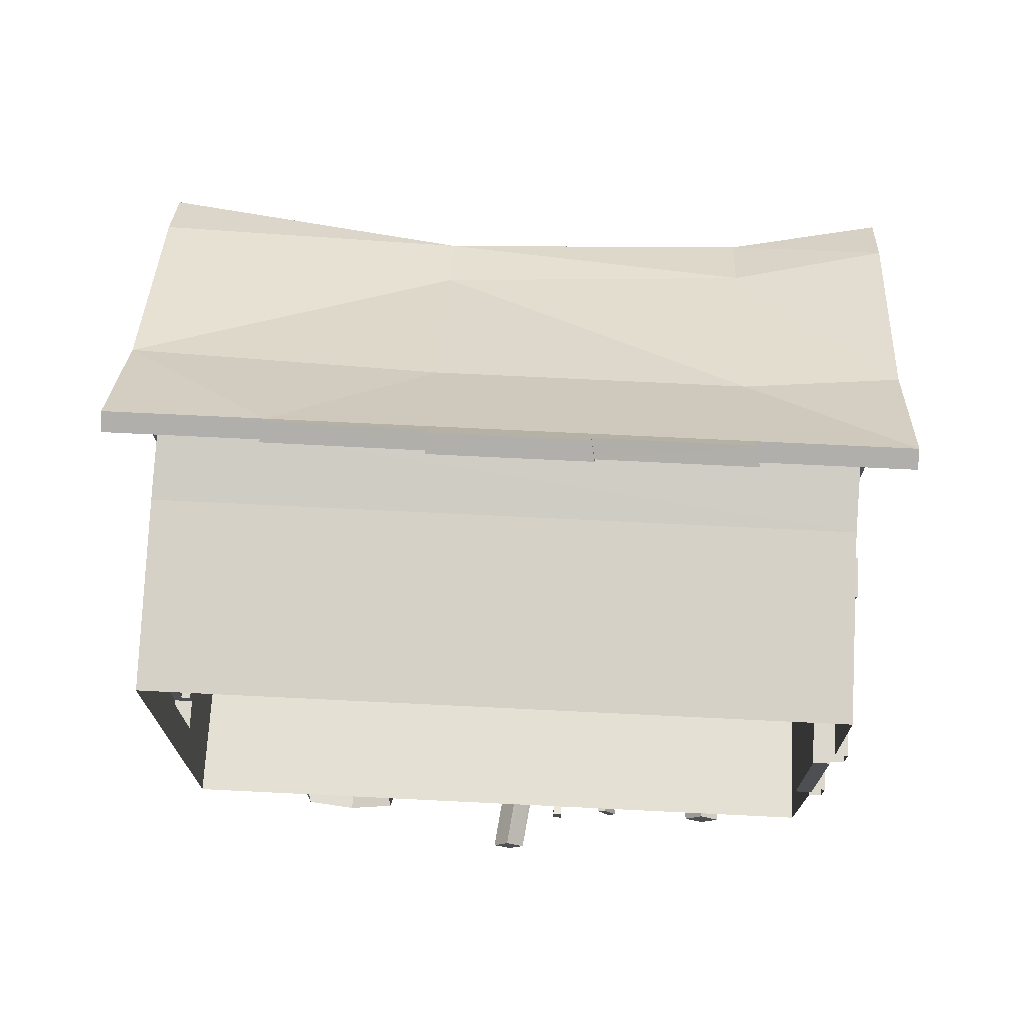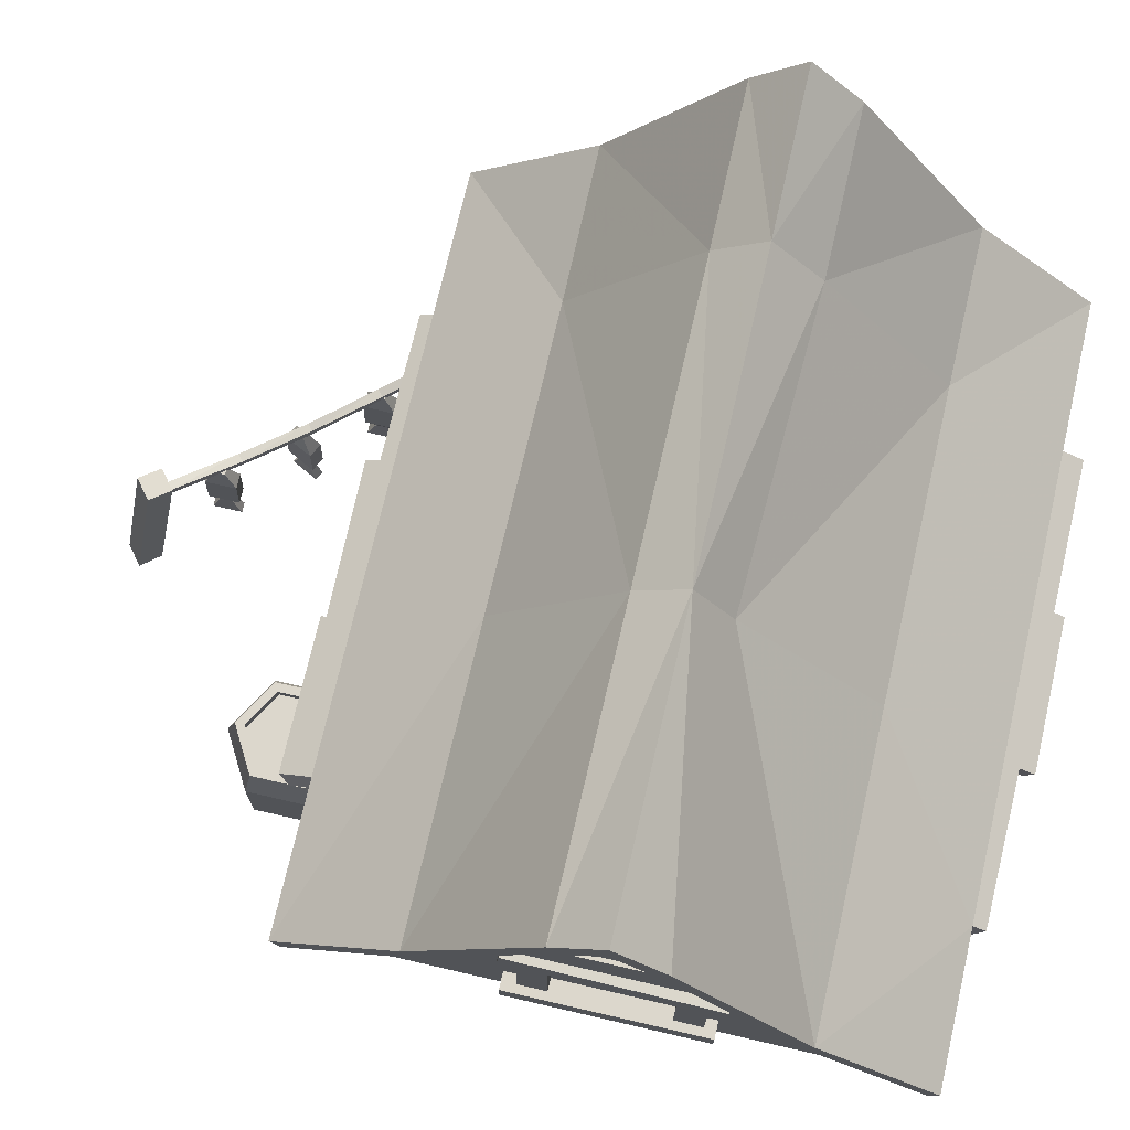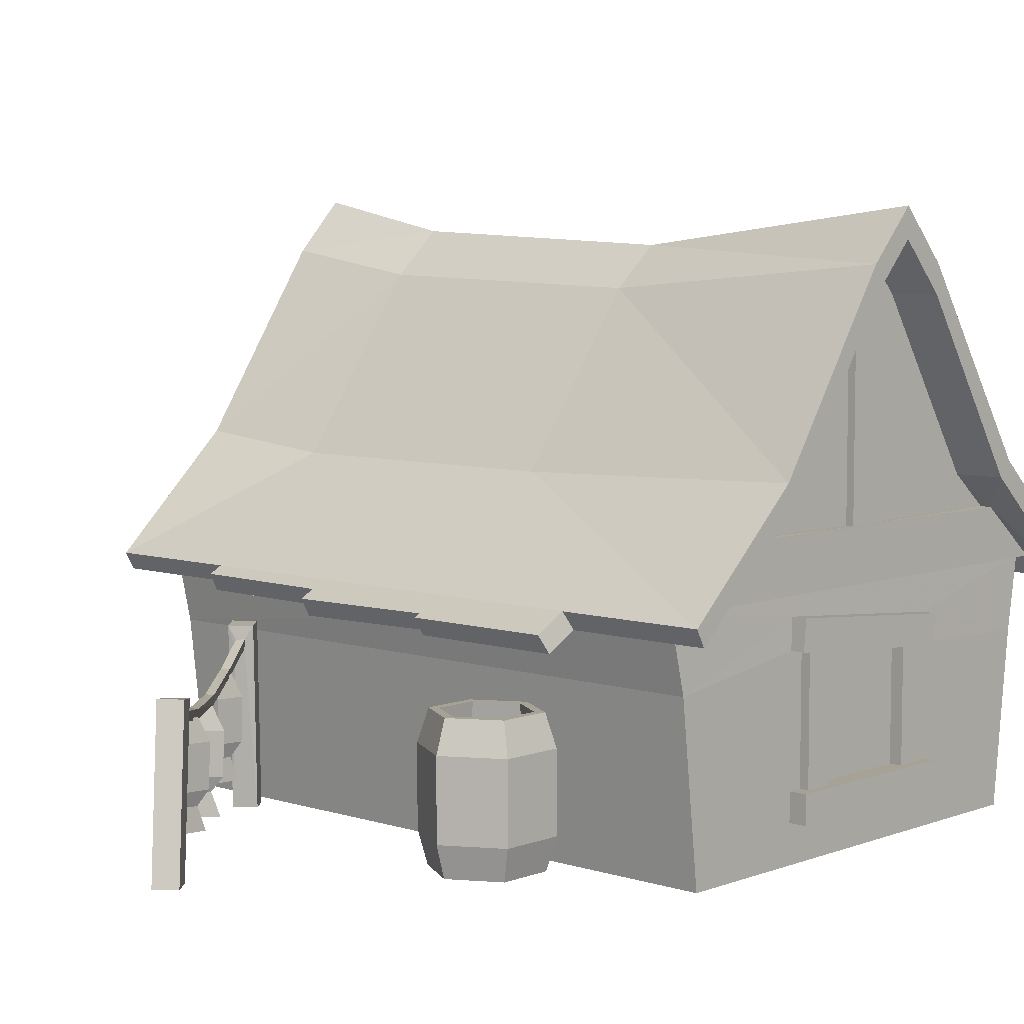
<metadata>
{"format":"obj","ext":"obj","renderer":"f3d","projection":"perspective","resolution":1024,"background":"white","views":[{"elev":72.4,"azim":2.8,"up":"+Z"},{"elev":72.8,"azim":-77.0,"up":"+Y"},{"elev":6.3,"azim":-137.2,"up":"+Y"}]}
</metadata>
<code>
o Cube.003_Cube.004
v 0.3222 0.584 -2.375
v 0.3208 0.59 -2.525
v 0.3722 0.584 -2.375
v 0.3708 0.59 -2.526
v 0.33 0.7068 -2.417
v 0.3295 0.709 -2.474
v 0.3636 0.7068 -2.417
v 0.3631 0.709 -2.474
v 0.3301 1.123 -2.404
v 0.3637 1.123 -2.405
v 0.3633 1.125 -2.454
v 0.3079 0.7799 -2.363
v 0.308 1.006 -2.354
v 0.3065 1.012 -2.512
v 0.3064 0.7862 -2.521
v 0.3867 0.7799 -2.364
v 0.3868 1.006 -2.355
v 0.3853 1.012 -2.513
v 0.3852 0.7862 -2.522
v 0.3297 1.125 -2.453
f 8 2 6
f 5 2 1
f 7 4 8
f 4 1 2
f 16 8 19
f 16 5 7
f 12 6 5
f 7 1 3
f 18 10 17
f 14 11 18
f 13 10 9
f 20 10 11
f 19 6 15
f 13 16 17
f 14 9 20
f 15 18 19
f 15 13 14
f 18 16 19
f 8 4 2
f 5 6 2
f 7 3 4
f 4 3 1
f 16 7 8
f 16 12 5
f 12 15 6
f 7 5 1
f 18 11 10
f 14 20 11
f 13 17 10
f 20 9 10
f 19 8 6
f 13 12 16
f 14 13 9
f 15 14 18
f 15 12 13
f 18 17 16
o Cube.002
v 0.5846 0.5561 -2.059
v 0.6513 0.5621 -2.193
v 0.6295 0.5561 -2.036
v 0.6961 0.5621 -2.171
v 0.6106 0.6789 -2.093
v 0.6358 0.6811 -2.144
v 0.6407 0.6789 -2.078
v 0.6659 0.6811 -2.129
v 0.605 1.095 -2.081
v 0.6351 1.095 -2.066
v 0.6568 1.097 -2.11
v 0.5666 0.752 -2.055
v 0.5626 0.9776 -2.046
v 0.6327 0.9839 -2.188
v 0.6366 0.7583 -2.196
v 0.6372 0.752 -2.02
v 0.6332 0.9776 -2.012
v 0.7033 0.9839 -2.153
v 0.7073 0.7583 -2.161
v 0.6266 1.097 -2.125
f 28 22 26
f 25 22 21
f 27 24 28
f 24 21 22
f 36 28 39
f 36 25 27
f 32 26 25
f 27 21 23
f 38 30 37
f 34 31 38
f 33 30 29
f 40 30 31
f 39 26 35
f 33 36 37
f 34 29 40
f 35 38 39
f 35 33 34
f 38 36 39
f 28 24 22
f 25 26 22
f 27 23 24
f 24 23 21
f 36 27 28
f 36 32 25
f 32 35 26
f 27 25 21
f 38 31 30
f 34 40 31
f 33 37 30
f 40 29 30
f 39 28 26
f 33 32 36
f 34 33 29
f 35 34 38
f 35 32 33
f 38 37 36
o Cube.004_Cube.003
v -1.775 0.6217 0.5166
v -1.775 0.7717 0.5166
v -1.775 0.6217 -0.5332
v -1.775 0.7717 -0.5332
v -1.754 1.34 0.5293
v -1.754 1.498 0.5432
v -1.754 1.433 -0.5353
v -1.754 1.592 -0.5214
v -1.729 1.426 -0.455
v -1.729 0.7717 -0.455
v -1.729 1.413 -0.305
v -1.729 0.7717 -0.305
v -1.729 1.36 0.305
v -1.729 0.7717 0.305
v -1.729 1.347 0.455
v -1.729 0.7717 0.455
v 1.591 0.4194 -0.3614
v 1.671 0.4194 -0.5163
v 1.735 0.4194 -0.3614
v 1.735 0.4194 -0.5163
v 1.671 0.4194 0.5163
v 1.591 0.4194 0.3614
v 1.735 0.4194 0.5163
v 1.735 0.4194 0.3614
v 1.769 1.217 0.5926
v 1.769 1.416 0.6076
v 1.769 1.339 -0.6076
v 1.769 1.538 -0.5926
v 1.735 1.24 0.3614
v 1.735 1.225 0.5163
v 1.735 1.33 -0.5163
v 1.735 1.314 -0.3614
v 1.661 0.4194 -1.221
v 1.661 0.4194 1.221
v -1.681 0.4194 1.221
v -1.681 0.4194 -1.221
v 1.661 1.323 -1.324
v 1.661 1.323 1.324
v -1.681 1.323 1.324
v -1.681 1.323 -1.324
v -1.671 1.702 1.404
v 1.671 1.73 -1.404
v 1.671 1.73 1.404
v -1.671 1.702 -1.404
v 1.671 1.225 0.5163
v 1.671 1.217 0.5926
v 1.591 1.24 0.3614
v 1.671 1.33 -0.5163
v 1.591 1.314 -0.3614
v 1.671 1.339 -0.6076
v 1.671 1.538 -0.5926
v 1.671 1.416 0.6076
v -1.681 0.7717 0.455
v -1.681 1.347 0.455
v -1.681 1.34 0.5293
v -1.681 0.7717 -0.5332
v -1.681 0.6217 -0.5332
v -1.681 0.7717 -0.455
v -1.681 0.7717 0.5166
v -1.663 0.7717 -0.305
v -1.663 0.7717 0.305
v -1.681 0.6217 0.5166
v -1.663 1.36 0.305
v -1.681 1.426 -0.455
v -1.663 1.413 -0.305
v -1.681 1.433 -0.5353
v -1.676 1.592 -0.5214
v -1.679 1.498 0.5432
v 1.671 1.73 0.7021
v 1.671 1.73 -0.7021
v -1.671 1.702 -0.4738
v -1.671 1.702 0.5232
v -1.681 0.4194 -0.5474
v -1.681 0.4194 0.5434
f 75 78 79
f 88 60 58
f 60 72 59
f 72 57 59
f 87 64 62
f 64 70 63
f 63 85 61
f 67 66 65
f 91 66 68
f 78 81 79
f 73 80 77
f 84 77 80
f 65 69 72
f 92 65 66
f 68 90 91
f 91 109 92
f 106 107 80
f 102 113 114
f 79 95 99
f 108 111 107
f 48 108 107
f 46 95 108
f 48 106 47
f 45 51 53
f 47 46 48
f 55 93 94
f 104 50 49
f 52 105 51
f 54 103 101
f 52 50 44
f 51 50 52
f 55 54 56
f 44 97 43
f 102 42 41
f 41 44 43
f 43 102 41
f 103 100 101
f 109 83 78
f 77 110 90
f 75 74 78
f 88 71 60
f 60 71 72
f 72 89 57
f 87 69 64
f 64 69 70
f 63 70 85
f 67 68 66
f 91 92 66
f 78 83 81
f 73 76 80
f 84 82 77
f 71 88 90
f 65 86 70
f 86 85 70
f 71 90 67
f 87 89 69
f 89 72 69
f 72 71 67
f 67 65 72
f 65 70 69
f 92 86 65
f 68 67 90
f 91 110 109
f 80 76 96
f 76 113 97
f 96 76 97
f 96 98 104
f 96 104 106
f 111 84 107
f 84 80 107
f 80 96 106
f 102 97 113
f 79 81 108
f 81 112 108
f 114 75 102
f 75 79 99
f 99 102 75
f 94 93 95
f 93 99 95
f 79 108 95
f 108 112 111
f 48 46 108
f 46 45 95
f 48 107 106
f 47 106 49
f 106 104 49
f 94 95 55
f 95 45 55
f 45 47 51
f 47 49 51
f 51 105 53
f 105 103 53
f 53 55 45
f 47 45 46
f 55 56 93
f 104 98 50
f 52 100 105
f 54 53 103
f 42 99 56
f 99 93 56
f 98 96 50
f 96 44 50
f 44 42 52
f 42 56 54
f 54 101 52
f 101 100 52
f 42 54 52
f 51 49 50
f 55 53 54
f 44 96 97
f 102 99 42
f 41 42 44
f 43 97 102
f 103 105 100
f 78 74 86
f 74 61 86
f 61 85 86
f 86 92 78
f 92 109 78
f 58 73 90
f 73 77 90
f 77 82 110
f 110 91 90
f 90 88 58
o Cube.000
v 1.926 1.674 -1.535
v 1.927 1.688 1.517
v -1.924 1.688 1.517
v -1.925 1.674 -1.535
v 1.926 3.517 1e-06
v -1.926 3.481 -0
v -1.926 3.326 -0
v 1.926 3.362 1e-06
v 1.926 1.587 -1.487
v -1.925 1.587 -1.487
v 1.927 1.6 1.468
v -1.924 1.6 1.468
v -1.671 1.702 1.404
v 1.671 1.73 -1.404
v 1.671 1.73 1.404
v -1.671 1.702 -1.404
v -1.671 1.982 -1.057
v -1.671 1.982 1.057
v -1.732 1.978 1.057
v -1.732 1.978 -1.057
v -1.732 1.702 1.404
v -1.732 1.702 -1.404
v 1.732 2.007 -1.057
v 1.732 2.007 1.057
v 1.671 2.01 -1.057
v 1.671 2.01 1.057
v 1.732 1.73 -1.404
v 1.732 1.73 1.404
v -1.671 3.219 0.1
v -1.711 3.219 0.1
v -1.711 1.978 0.1
v -1.671 1.978 0.1
v -1.711 3.326 -0
v -1.711 3.219 -0.1
v -1.711 1.978 -0.1
v -1.671 3.219 -0.1
v -1.671 1.978 -0.1
v 1.671 3.255 0.1
v 1.711 3.255 0.1
v 1.671 2.007 0.1
v 1.711 2.007 0.1
v 1.711 3.362 1e-06
v 1.711 3.255 -0.1
v 1.711 2.007 -0.1
v 1.671 3.255 -0.1
v 1.671 2.007 -0.1
v 1.926 2.282 -0.8978
v 1.926 2.186 -0.839
v 1.671 2.186 -0.839
v -1.926 2.254 -0.8978
v -1.926 2.158 -0.839
v -1.671 2.158 -0.839
v -1.926 2.238 0.9086
v -1.926 2.158 0.839
v 1.926 2.266 0.9086
v 1.926 2.186 0.839
v 1.671 2.186 0.839
v -1.671 2.158 0.839
v 1.926 3.25 -0.2532
v 1.926 3.25 0.2532
v -1.926 3.214 0.2532
v -1.926 3.214 -0.2532
v -1.926 3.065 0.247
v -1.926 3.065 -0.247
v 1.926 3.101 -0.247
v 1.926 3.101 0.247
v 1.671 3.101 -0.247
v 1.671 3.101 0.247
v -1.671 3.065 0.247
v -1.671 3.065 -0.247
v 1.168 1.674 -1.535
v -0.3849 1.674 -1.535
v 1.156 1.688 1.517
v -0.384 1.688 1.517
v -1.154 1.688 1.517
v 1.155 3.358 0
v -0.3851 3.291 0
v -0.3851 2.191 0.9086
v 1.155 2.191 0.9086
v 1.155 2.208 -0.8978
v -0.3851 2.208 -0.8978
v 1.155 3.126 -0.2532
v -0.3851 3.079 -0.2532
v 1.155 3.064 0.2532
v -0.3851 3.002 0.1943
v -1.165 1.6 1.468
v 1.175 1.6 1.468
v -1.18 1.587 -1.487
v 1.178 1.587 -1.487
v -1.155 1.674 -1.535
v 1.168 1.638 -1.601
v 0.405 1.547 -1.56
v 1.178 1.55 -1.553
v 0.4053 1.634 -1.608
v -0.3849 1.601 -1.668
v 0.405 1.506 -1.634
v -0.3897 1.516 -1.616
v 0.4053 1.594 -1.682
v -0.3849 1.585 -1.698
v -1.18 1.498 -1.65
v -0.3897 1.498 -1.65
v -1.155 1.585 -1.698
v -0.384 1.643 1.597
v -1.154 1.65 1.585
v -1.165 1.562 1.536
v -0.3805 1.555 1.548
v 0.3862 1.598 1.677
v -0.384 1.598 1.677
v 0.4056 1.51 1.628
v -0.3805 1.51 1.628
v 1.156 1.627 1.626
v 0.3862 1.629 1.621
v 0.4056 1.542 1.571
v 1.175 1.539 1.576
f 133 136 135
f 133 149 134
f 137 142 141
f 155 138 137
f 166 178 165
f 177 172 168
f 163 179 181
f 171 180 170
f 157 181 179
f 182 152 153
f 144 183 177
f 184 150 148
f 165 118 124
f 168 117 167
f 115 162 123
f 170 116 125
f 194 115 185
f 178 164 165
f 177 167 175
f 180 169 170
f 161 179 162
f 174 122 119
f 122 173 119
f 176 121 120
f 175 121 177
f 196 161 194
f 190 174 119
f 169 198 193
f 155 158 157
f 155 152 154
f 157 160 159
f 149 144 148
f 149 150 151
f 144 146 143
f 171 154 182
f 181 159 160
f 166 151 184
f 183 143 146
f 127 136 130
f 141 129 128
f 175 191 120
f 173 190 119
f 118 195 186
f 116 193 187
f 193 199 192
f 193 188 187
f 167 199 175
f 191 176 120
f 220 222 217
f 200 117 126
f 215 209 211
f 202 211 206
f 203 115 123
f 206 205 207
f 203 205 185
f 209 210 211
f 216 215 214
f 216 202 204
f 118 202 124
f 220 218 219
f 200 218 189
f 221 224 223
f 116 201 125
f 225 227 228
f 201 225 228
f 223 226 221
f 124 134 165
f 126 133 135
f 133 172 132
f 166 134 131
f 186 208 209
f 125 138 170
f 137 123 162
f 137 163 139
f 171 138 140
f 206 212 208
f 197 194 195
f 188 217 226
f 227 224 220
f 203 123 128
f 126 135 127
f 191 198 190
f 196 191 190
f 186 194 185
f 167 117 189
f 164 197 195
f 133 134 136
f 133 132 145
f 132 146 145
f 151 131 149
f 131 134 149
f 133 145 149
f 137 138 142
f 137 139 158
f 139 160 158
f 154 140 155
f 140 138 155
f 137 158 155
f 166 184 178
f 177 183 172
f 163 162 179
f 171 182 180
f 179 122 157
f 122 156 157
f 157 159 181
f 156 122 153
f 122 180 153
f 180 182 153
f 177 121 144
f 121 147 144
f 144 143 183
f 147 121 148
f 121 178 148
f 178 184 148
f 165 164 118
f 168 126 117
f 115 161 162
f 170 169 116
f 194 161 115
f 178 176 164
f 177 168 167
f 180 174 169
f 161 173 179
f 174 180 122
f 122 179 173
f 176 178 121
f 175 120 121
f 196 173 161
f 190 198 174
f 169 174 198
f 156 153 157
f 153 155 157
f 155 153 152
f 157 158 160
f 145 144 149
f 144 147 148
f 149 148 150
f 144 145 146
f 171 140 154
f 154 152 182
f 160 139 163
f 163 181 160
f 166 131 151
f 151 150 184
f 146 132 172
f 172 183 146
f 127 135 136
f 141 142 129
f 175 199 191
f 173 196 190
f 118 164 195
f 116 169 193
f 193 198 199
f 193 192 188
f 167 192 199
f 191 197 176
f 220 224 222
f 200 189 117
f 215 213 209
f 203 202 206
f 202 214 211
f 214 215 211
f 211 210 206
f 206 207 203
f 203 185 115
f 206 208 205
f 203 207 205
f 209 212 210
f 216 213 215
f 216 214 202
f 118 204 202
f 220 217 218
f 200 219 218
f 221 222 224
f 116 187 201
f 225 226 227
f 201 187 225
f 223 227 226
f 124 136 134
f 126 168 133
f 133 168 172
f 166 165 134
f 216 204 209
f 204 186 209
f 186 185 208
f 185 205 208
f 208 212 209
f 213 216 209
f 125 142 138
f 137 141 123
f 137 162 163
f 171 170 138
f 206 210 212
f 197 196 194
f 225 187 226
f 187 188 226
f 188 189 218
f 217 222 226
f 222 221 226
f 188 218 217
f 220 219 200
f 200 201 220
f 201 228 227
f 227 223 224
f 201 227 220
f 141 128 123
f 128 130 202
f 203 128 202
f 130 136 124
f 124 202 130
f 127 129 200
f 129 142 125
f 201 129 125
f 201 200 129
f 200 126 127
f 191 199 198
f 196 197 191
f 186 195 194
f 189 188 192
f 192 167 189
f 164 176 197
o Cylinder
v -0.8887 0.497 -2.024
v -0.8887 1.224 -2.018
v -0.65 0.497 -1.886
v -0.6552 1.224 -1.883
v -0.65 0.497 -1.611
v -0.6552 1.224 -1.614
v -0.8887 0.497 -1.473
v -0.8887 1.224 -1.479
v -1.127 0.497 -1.611
v -1.122 1.224 -1.614
v -1.127 0.497 -1.886
v -1.122 1.224 -1.883
v -0.8887 0.6594 -2.071
v -0.8887 1.061 -2.071
v -0.6091 1.061 -1.91
v -0.6091 0.6594 -1.91
v -0.6091 1.061 -1.587
v -0.6091 0.6594 -1.587
v -0.8887 1.061 -1.426
v -0.8887 0.6594 -1.426
v -1.168 1.061 -1.587
v -1.168 0.6594 -1.587
v -1.168 1.061 -1.91
v -1.168 0.6594 -1.91
v -0.8887 1.224 -1.969
v -0.6982 1.224 -1.859
v -0.6982 1.224 -1.639
v -0.8887 1.224 -1.529
v -1.079 1.224 -1.639
v -1.079 1.224 -1.859
v -0.8887 1.11 -1.986
v -0.6829 1.11 -1.867
v -0.6829 1.11 -1.63
v -0.8887 1.11 -1.511
v -1.095 1.11 -1.63
v -1.095 1.11 -1.867
v -0.8887 0.7187 -2.071
v -0.8887 1.002 -2.071
v -0.6091 1.002 -1.91
v -0.6091 0.7187 -1.91
v -0.6091 1.002 -1.587
v -0.6091 0.7187 -1.587
v -0.8887 1.002 -1.426
v -0.8887 0.7187 -1.426
v -1.168 1.002 -1.587
v -1.168 0.7187 -1.587
v -1.168 1.002 -1.91
v -1.168 0.7187 -1.91
f 230 243 242
f 232 245 243
f 245 236 247
f 247 238 249
f 236 257 238
f 238 251 249
f 240 242 251
f 265 244 241
f 252 229 239
f 251 266 275
f 250 239 237
f 249 275 273
f 248 237 235
f 247 273 271
f 246 235 233
f 245 271 269
f 244 233 231
f 243 269 267
f 241 231 229
f 242 267 266
f 232 255 234
f 238 258 240
f 230 254 232
f 234 256 236
f 240 253 230
f 255 262 256
f 254 259 260
f 258 259 253
f 256 263 257
f 254 261 255
f 257 264 258
f 263 262 261
f 265 267 268
f 268 246 244
f 267 270 268
f 270 248 246
f 269 272 270
f 272 250 248
f 271 274 272
f 274 252 250
f 273 276 274
f 276 241 252
f 275 265 276
f 230 232 243
f 232 234 245
f 245 234 236
f 247 236 238
f 236 256 257
f 238 240 251
f 240 230 242
f 265 268 244
f 252 241 229
f 251 242 266
f 250 252 239
f 249 251 275
f 248 250 237
f 247 249 273
f 246 248 235
f 245 247 271
f 244 246 233
f 243 245 269
f 241 244 231
f 242 243 267
f 232 254 255
f 238 257 258
f 230 253 254
f 234 255 256
f 240 258 253
f 255 261 262
f 254 253 259
f 258 264 259
f 256 262 263
f 254 260 261
f 257 263 264
f 261 260 263
f 260 259 263
f 259 264 263
f 265 266 267
f 268 270 246
f 267 269 270
f 270 272 248
f 269 271 272
f 272 274 250
f 271 273 274
f 274 276 252
f 273 275 276
f 276 265 241
f 275 266 265
o Cube.001
v 0.4071 1.097 -2.34
v 0.1678 1.198 -2.629
v 0.2043 1.195 -2.657
v 0.1633 1.148 -2.641
v 0.1998 1.145 -2.67
v 1.089 1.298 -1.507
v 1.052 1.302 -1.478
v 1.094 1.248 -1.507
v 1.058 1.251 -1.478
v 1.02 1.37 -1.45
v 1.07 0.4147 -1.39
v 1.101 1.377 -1.352
v 1.15 0.4147 -1.292
v 1.121 1.37 -1.529
v 1.17 0.4147 -1.469
v 1.201 1.377 -1.432
v 1.251 0.4147 -1.371
v 0.4417 1.145 -2.364
v 0.6724 1.144 -2.069
v 0.9038 1.202 -1.769
v 0.9065 1.151 -1.772
v 0.675 1.093 -2.073
v 0.4444 1.093 -2.367
v 0.8666 1.206 -1.741
v 0.6389 1.141 -2.043
v 0.4074 1.144 -2.333
v 0.6378 1.096 -2.045
v 0.8676 1.16 -1.747
v 0.07193 1.279 -2.702
v -0.03636 0.4493 -2.836
v 0.1516 1.261 -2.604
v 0.0433 0.4493 -2.738
v 0.1702 1.279 -2.781
v 0.0619 0.4493 -2.916
v 0.2499 1.261 -2.683
v 0.1416 0.4493 -2.817
f 278 280 277
f 311 307 279
f 282 296 300
f 284 297 296
f 284 285 304
f 286 290 283
f 290 286 288
f 291 293 289
f 289 293 292
f 287 289 288
f 291 285 284
f 292 293 291
f 301 303 304
f 302 277 303
f 298 299 294
f 297 298 295
f 303 277 299
f 304 303 298
f 295 294 302
f 296 295 301
f 294 279 278
f 277 280 281
f 299 281 279
f 300 304 285
f 309 305 307
f 310 312 308
f 308 281 280
f 305 306 308
f 310 306 305
f 312 310 309
f 278 277 302
f 311 279 281
f 279 307 278
f 282 300 283
f 284 296 282
f 284 304 297
f 286 283 285
f 283 290 282
f 290 288 292
f 291 289 287
f 289 292 288
f 287 288 286
f 287 285 291
f 291 284 290
f 290 284 282
f 285 287 286
f 292 291 290
f 301 304 300
f 302 303 301
f 298 294 295
f 297 295 296
f 303 299 298
f 304 298 297
f 295 302 301
f 296 301 300
f 294 278 302
f 277 281 299
f 299 279 294
f 300 285 283
f 309 307 311
f 310 308 306
f 312 281 308
f 308 280 307
f 307 280 278
f 281 312 311
f 305 308 307
f 310 305 309
f 312 309 311
o Cube.005
v 0.861 0.6376 -1.701
v 0.861 0.6436 -1.851
v 0.911 0.6376 -1.701
v 0.911 0.6436 -1.851
v 0.8692 0.7604 -1.743
v 0.8692 0.7626 -1.8
v 0.9028 0.7604 -1.743
v 0.9028 0.7626 -1.8
v 0.8692 1.177 -1.73
v 0.9028 1.177 -1.73
v 0.9028 1.179 -1.779
v 0.8466 0.8335 -1.689
v 0.8466 1.059 -1.68
v 0.8466 1.065 -1.838
v 0.8466 0.8398 -1.847
v 0.9254 0.8335 -1.689
v 0.9254 1.059 -1.68
v 0.9254 1.065 -1.838
v 0.9254 0.8398 -1.847
v 0.8692 1.179 -1.779
f 320 314 318
f 317 314 313
f 319 316 320
f 316 313 314
f 328 320 331
f 328 317 319
f 324 318 317
f 319 313 315
f 330 322 329
f 326 323 330
f 325 322 321
f 332 322 323
f 331 318 327
f 325 328 329
f 326 321 332
f 327 330 331
f 327 325 326
f 330 328 331
f 320 316 314
f 317 318 314
f 319 315 316
f 316 315 313
f 328 319 320
f 328 324 317
f 324 327 318
f 319 317 313
f 330 323 322
f 326 332 323
f 325 329 322
f 332 321 322
f 331 320 318
f 325 324 328
f 326 325 321
f 327 326 330
f 327 324 325
f 330 329 328
o Cube.006
v 1.581 0.4044 0.387
v 1.581 1.251 0.387
v 1.581 0.4044 -0.3713
v 1.581 1.333 -0.3713
v 1.664 0.4044 0.387
v 1.664 1.251 0.387
v 1.664 0.4044 -0.3713
v 1.664 1.333 -0.3713
f 334 335 333
f 336 339 335
f 339 338 337
f 338 333 337
f 339 333 335
f 336 338 340
f 334 336 335
f 336 340 339
f 339 340 338
f 338 334 333
f 339 337 333
f 336 334 338

</code>
